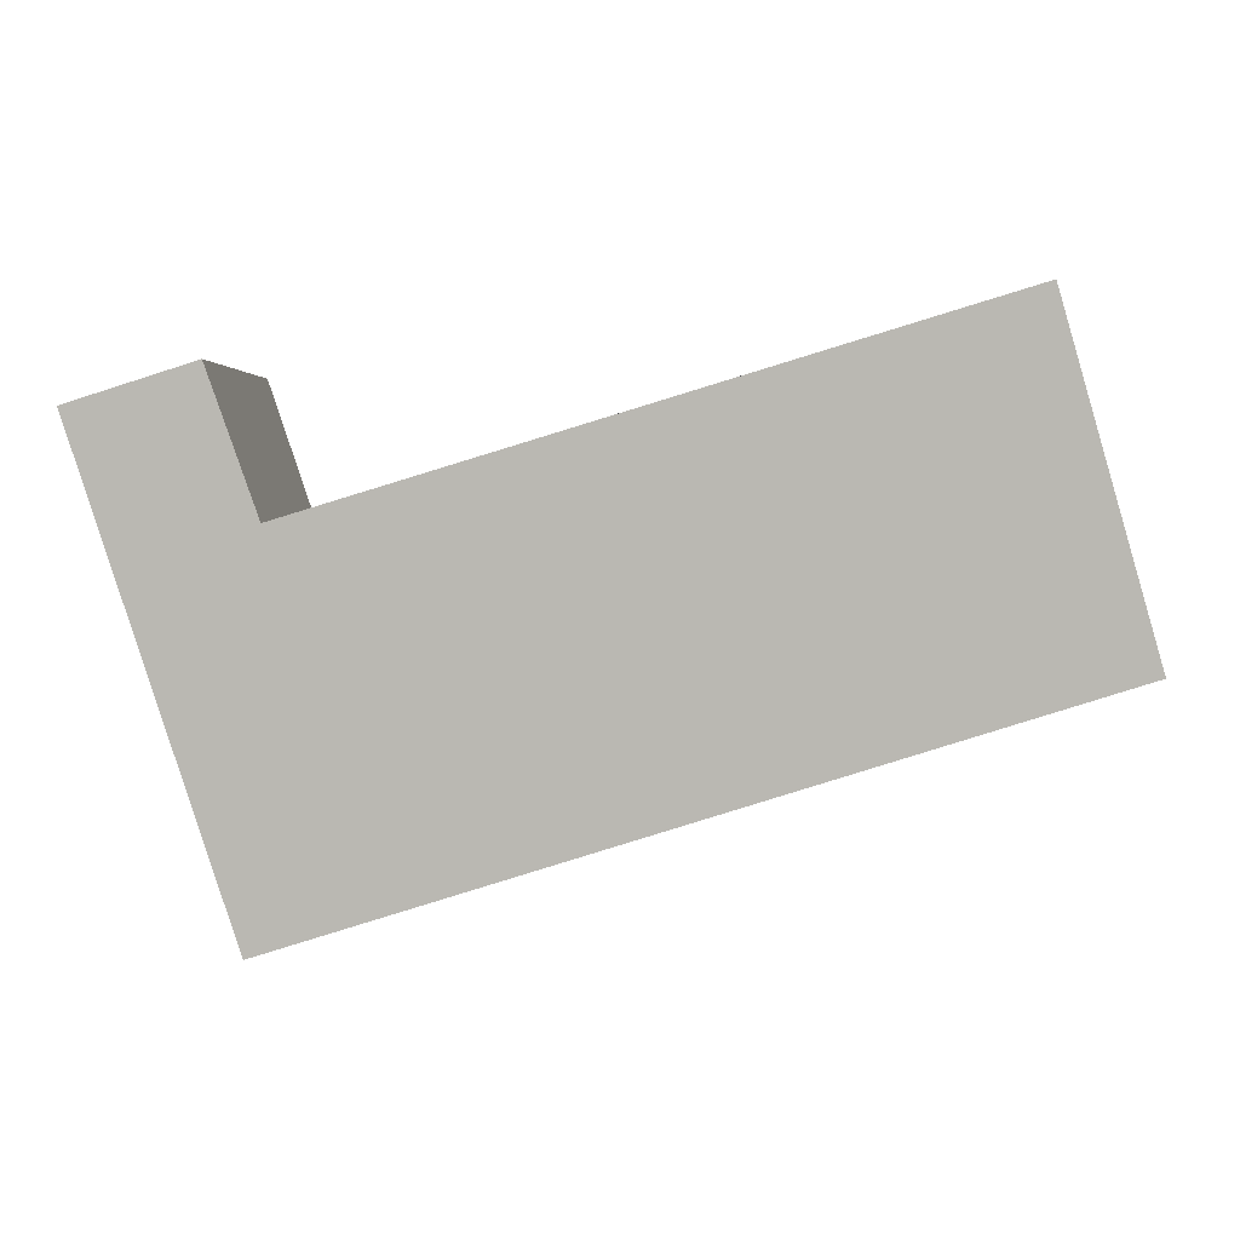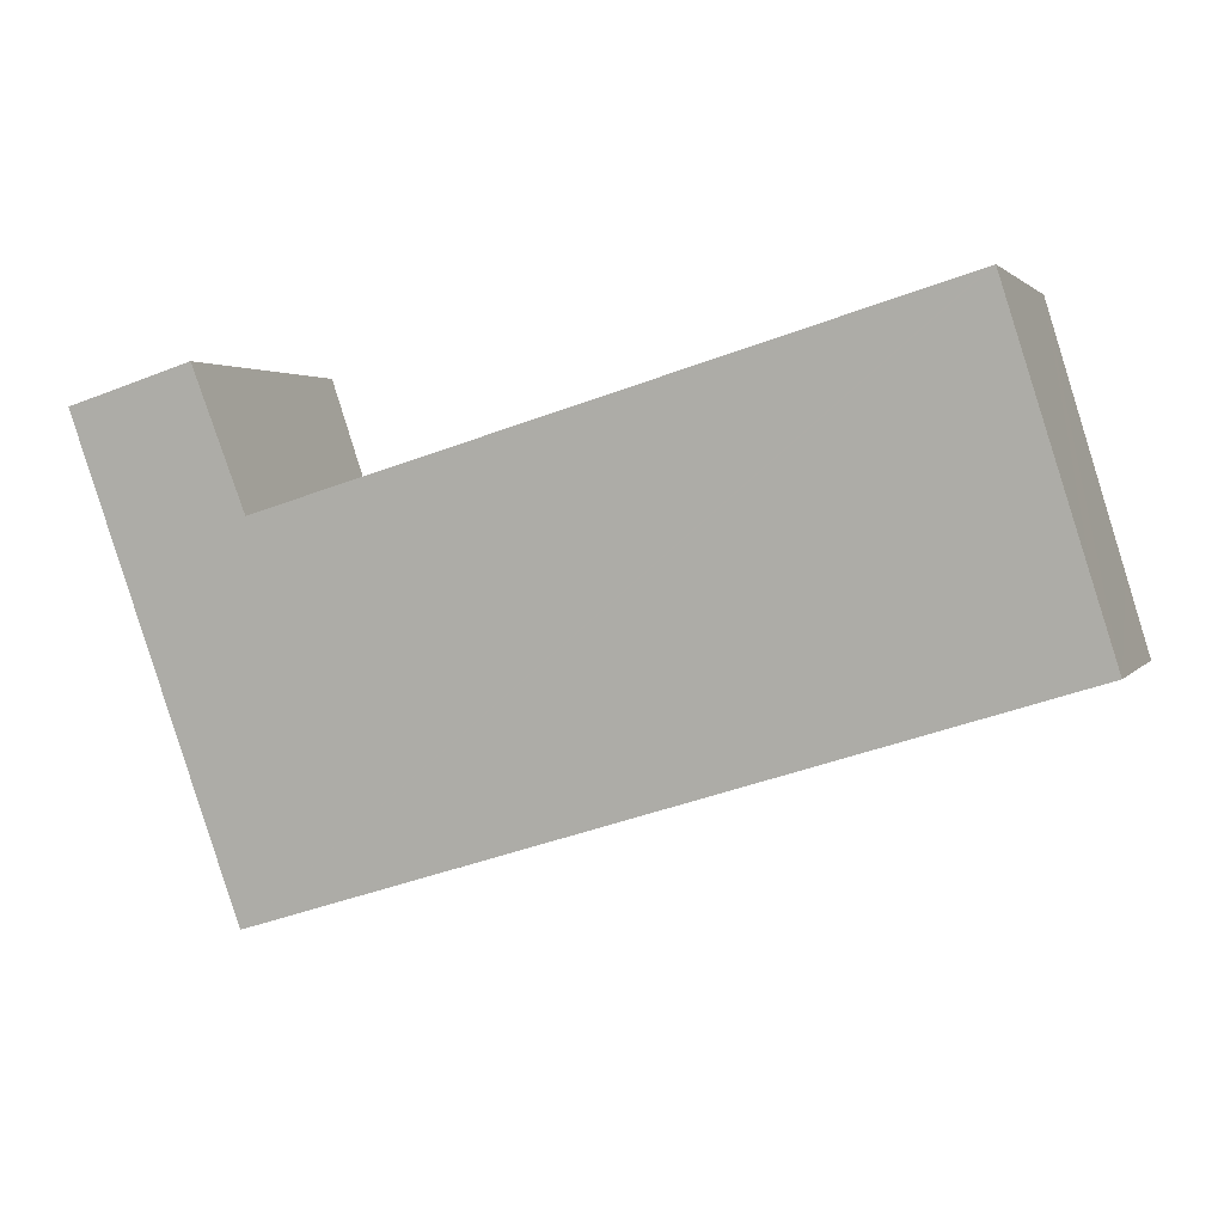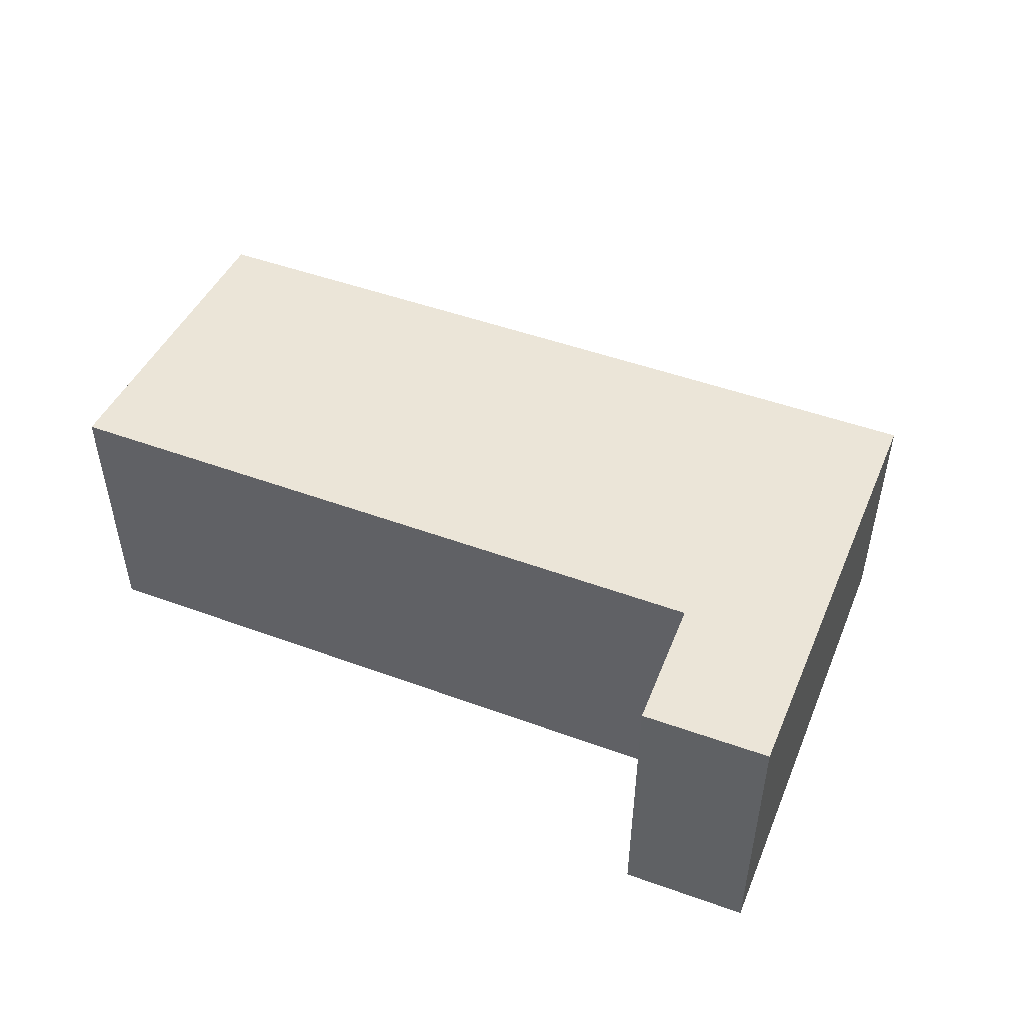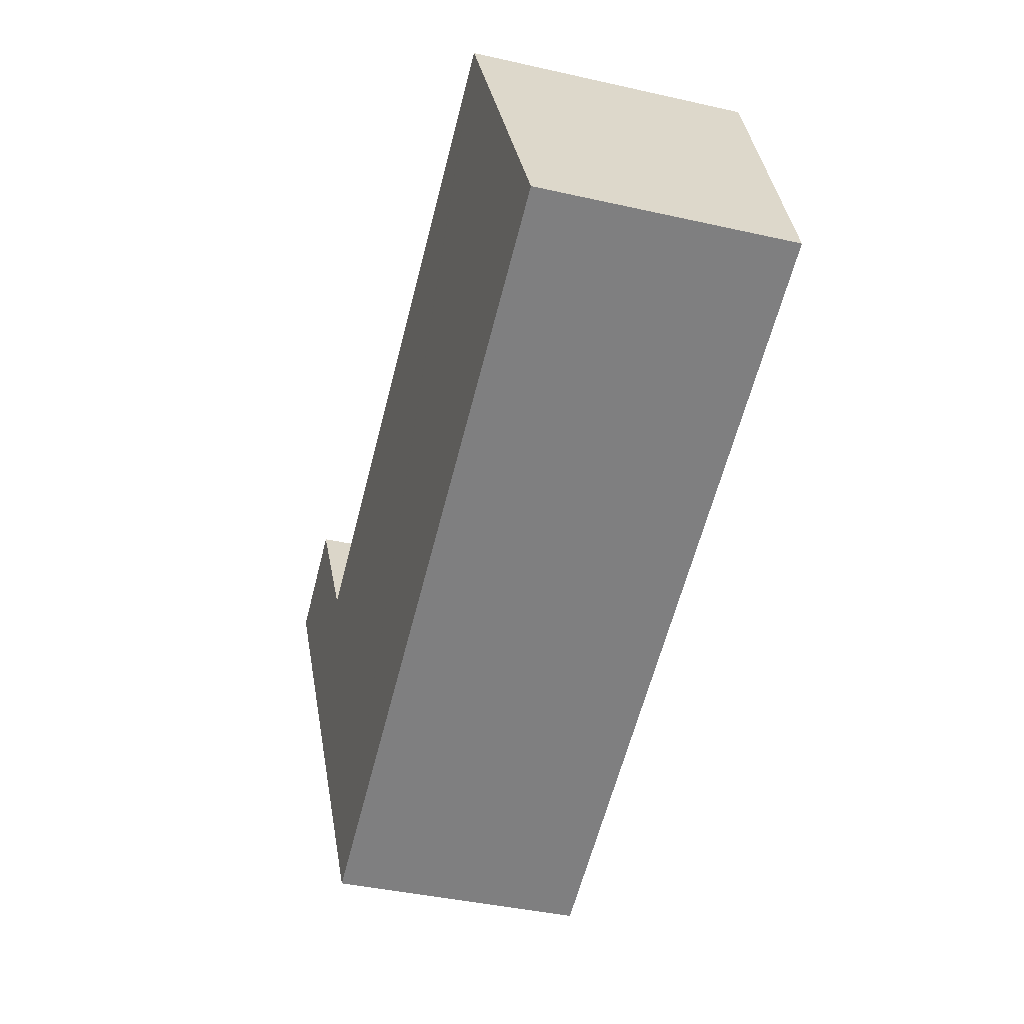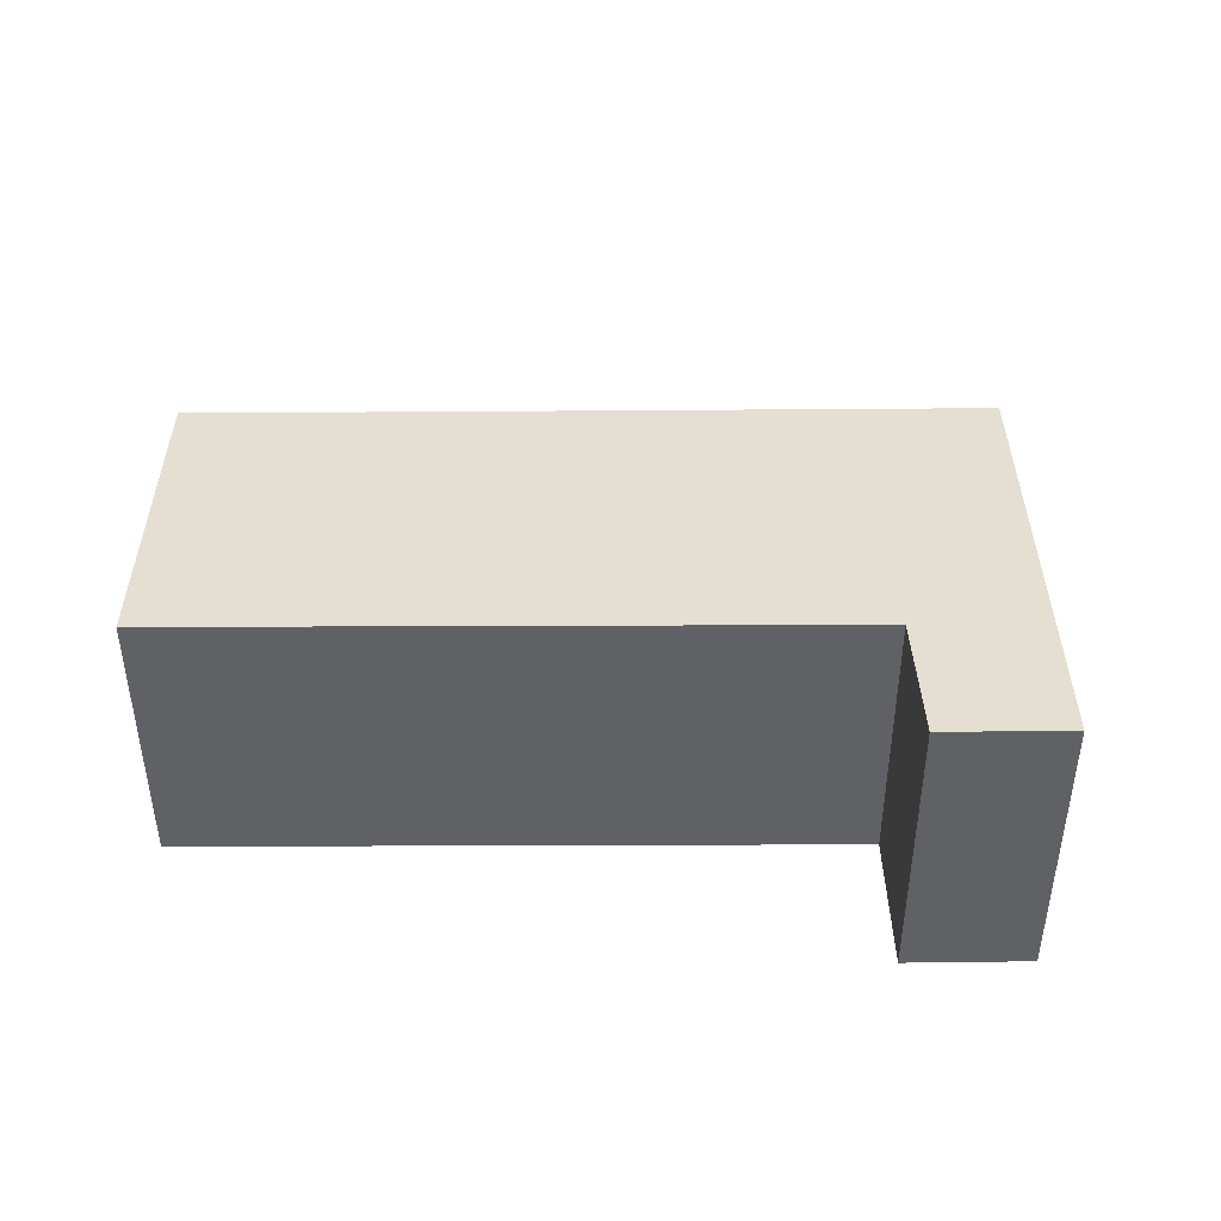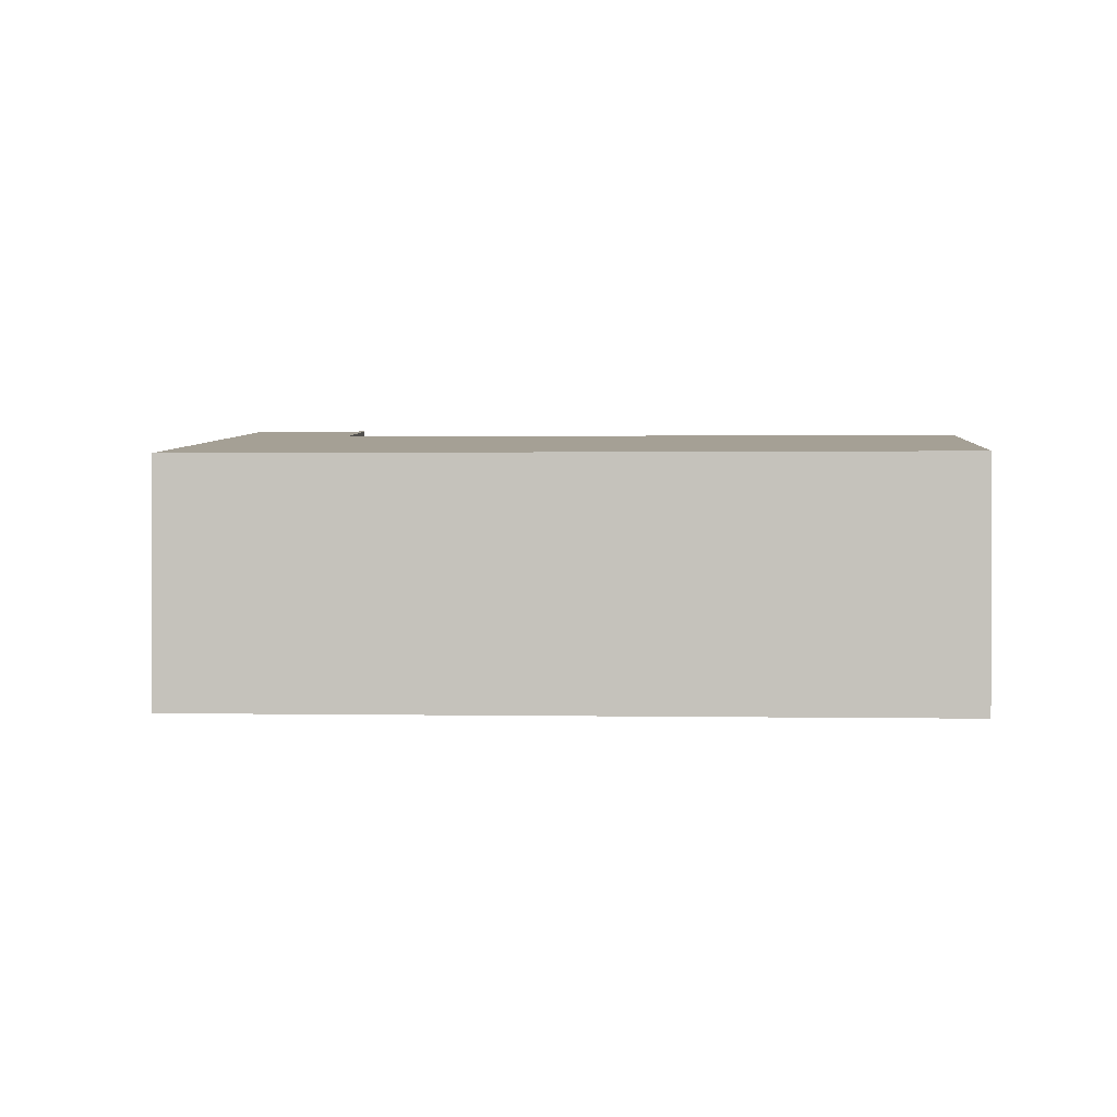
<metadata>
{"format":"obj","ext":"obj","renderer":"f3d","projection":"perspective","resolution":1024,"background":"white","views":[{"elev":2.5,"azim":-177.9,"up":"+Z"},{"elev":2.4,"azim":-162.4,"up":"+Z"},{"elev":49.4,"azim":39.0,"up":"+Y"},{"elev":-42.8,"azim":-104.9,"up":"+Z"},{"elev":42.7,"azim":16.7,"up":"+Y"},{"elev":0.7,"azim":-158.6,"up":"+Y"}]}
</metadata>
<code>
v  0.402 4.564 1.349
v  13.5 4.435 -4.203
v  0 4.435 2.716e-16
v  1.704 4.984 5.721
v  1.763 4.984 5.703
v  13.1 4.991 2.253
v  13.89 5.219 4.604
v  15.99 5.218 3.939
v  1.704 -3.503e-16 5.721
v  13.1 -1.38e-16 2.253
v  1.763 -3.492e-16 5.703
v  13.89 -2.819e-16 4.604
v  15.99 -2.412e-16 3.939
v  0.402 -8.26e-17 1.349
v  0 0 0
v  13.5 2.574e-16 -4.203
g defaultobject
f 1 2 3
f 2 1 4
f 2 4 5
f 2 5 6
f 2 6 7
f 2 7 8
f 9 5 4
f 5 9 6
f 6 9 10
f 10 9 11
f 12 8 7
f 8 12 13
f 6 12 7
f 12 6 10
f 1 9 4
f 9 1 3
f 9 3 14
f 14 3 15
f 13 2 8
f 2 13 16
f 16 3 2
f 3 16 15
f 13 12 16
f 10 16 12
f 11 16 10
f 15 16 11
f 14 15 11
f 9 14 11

</code>
